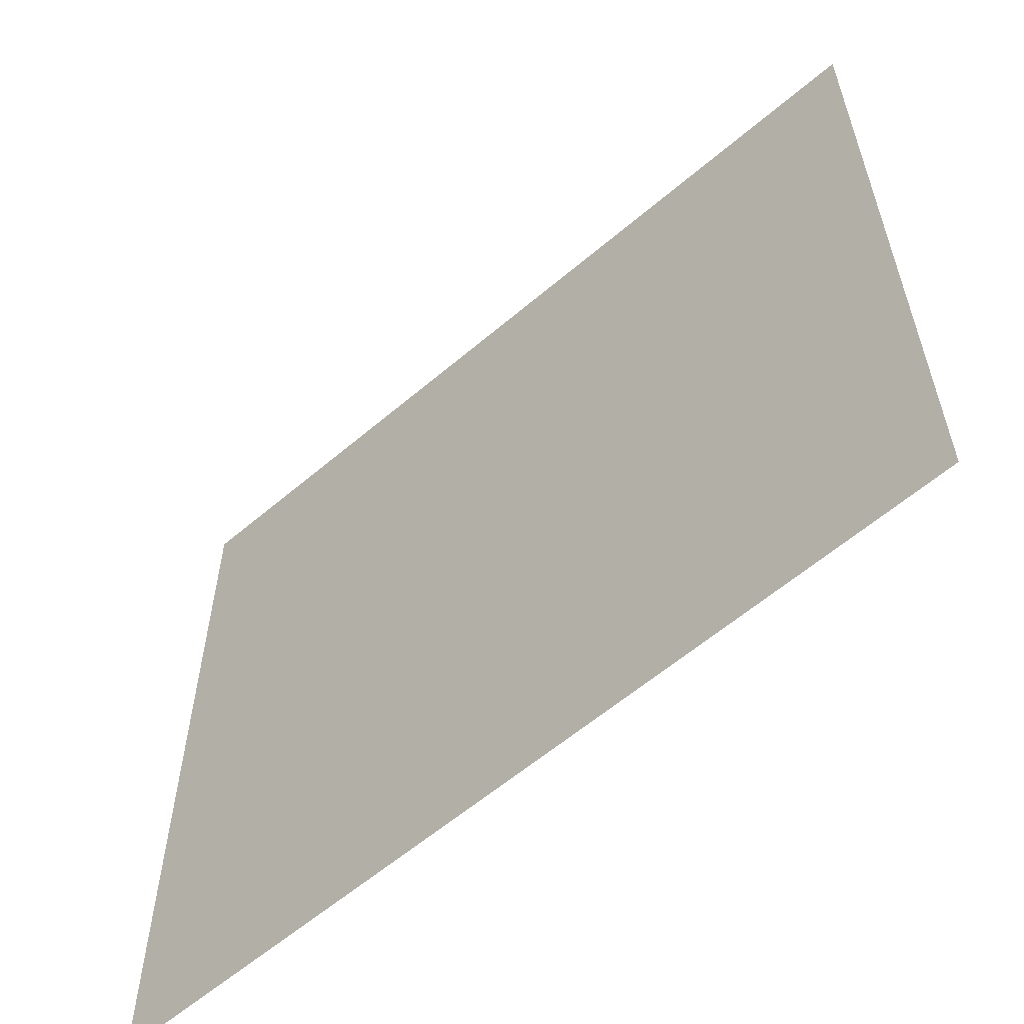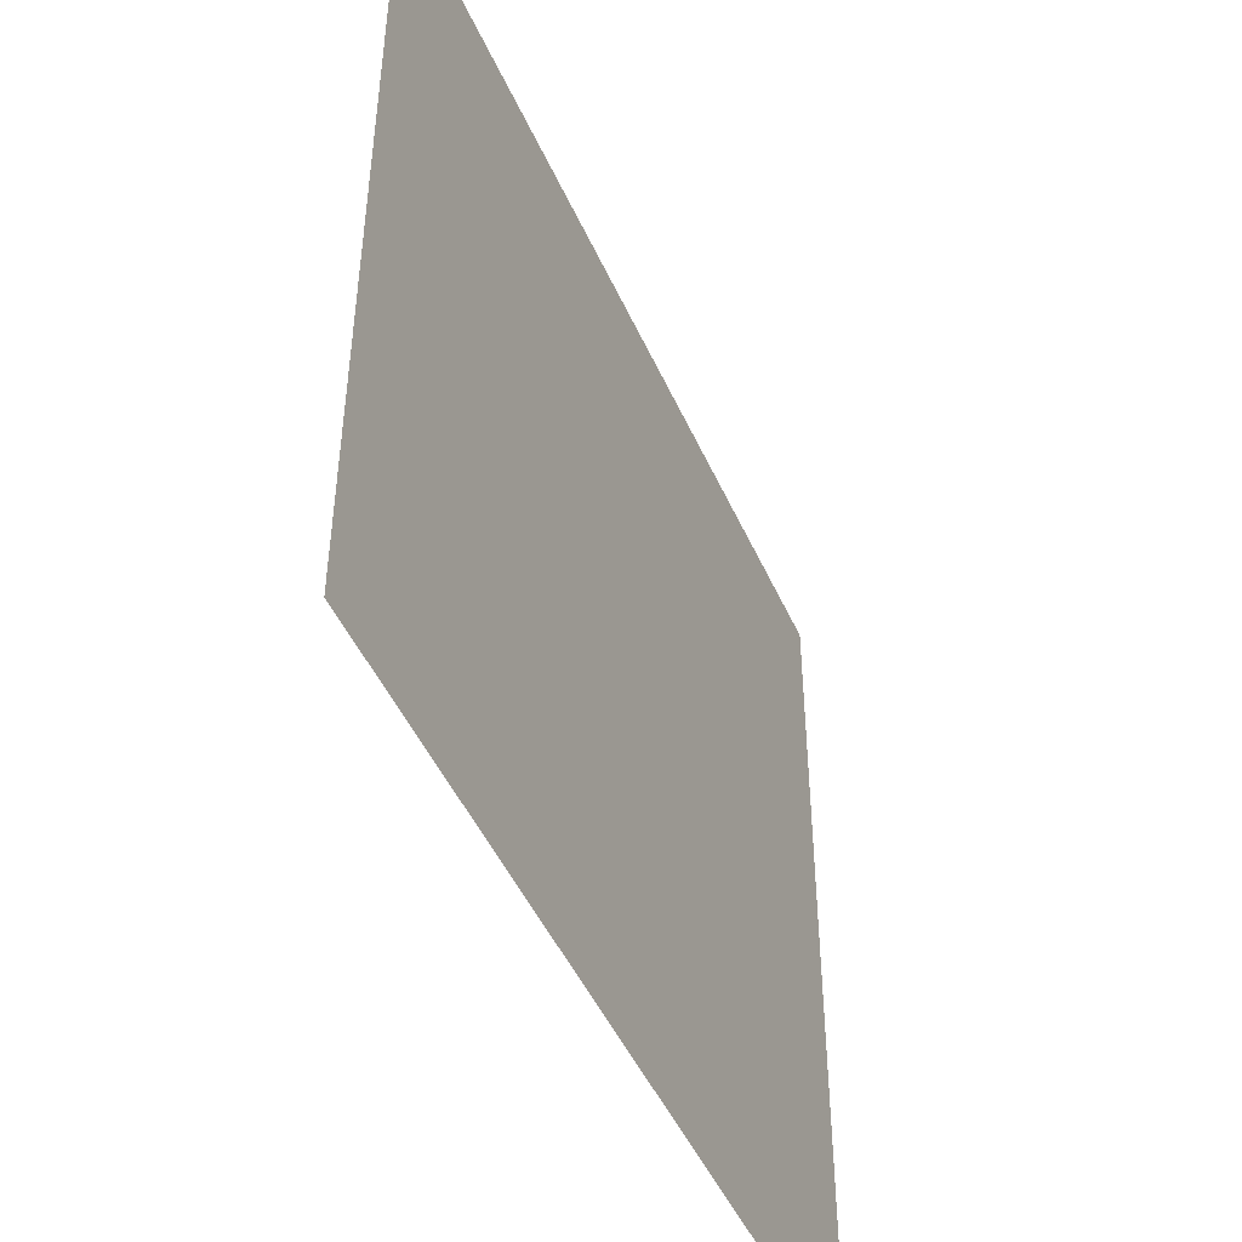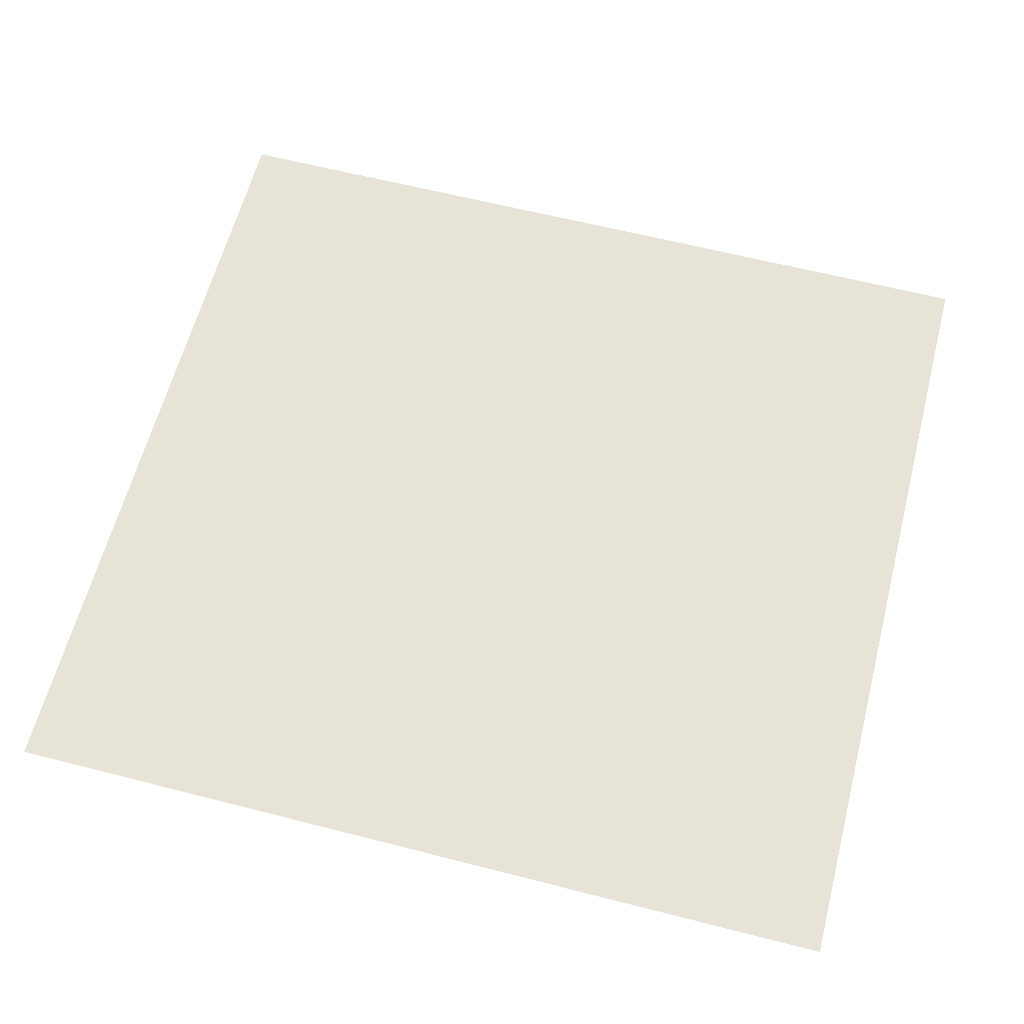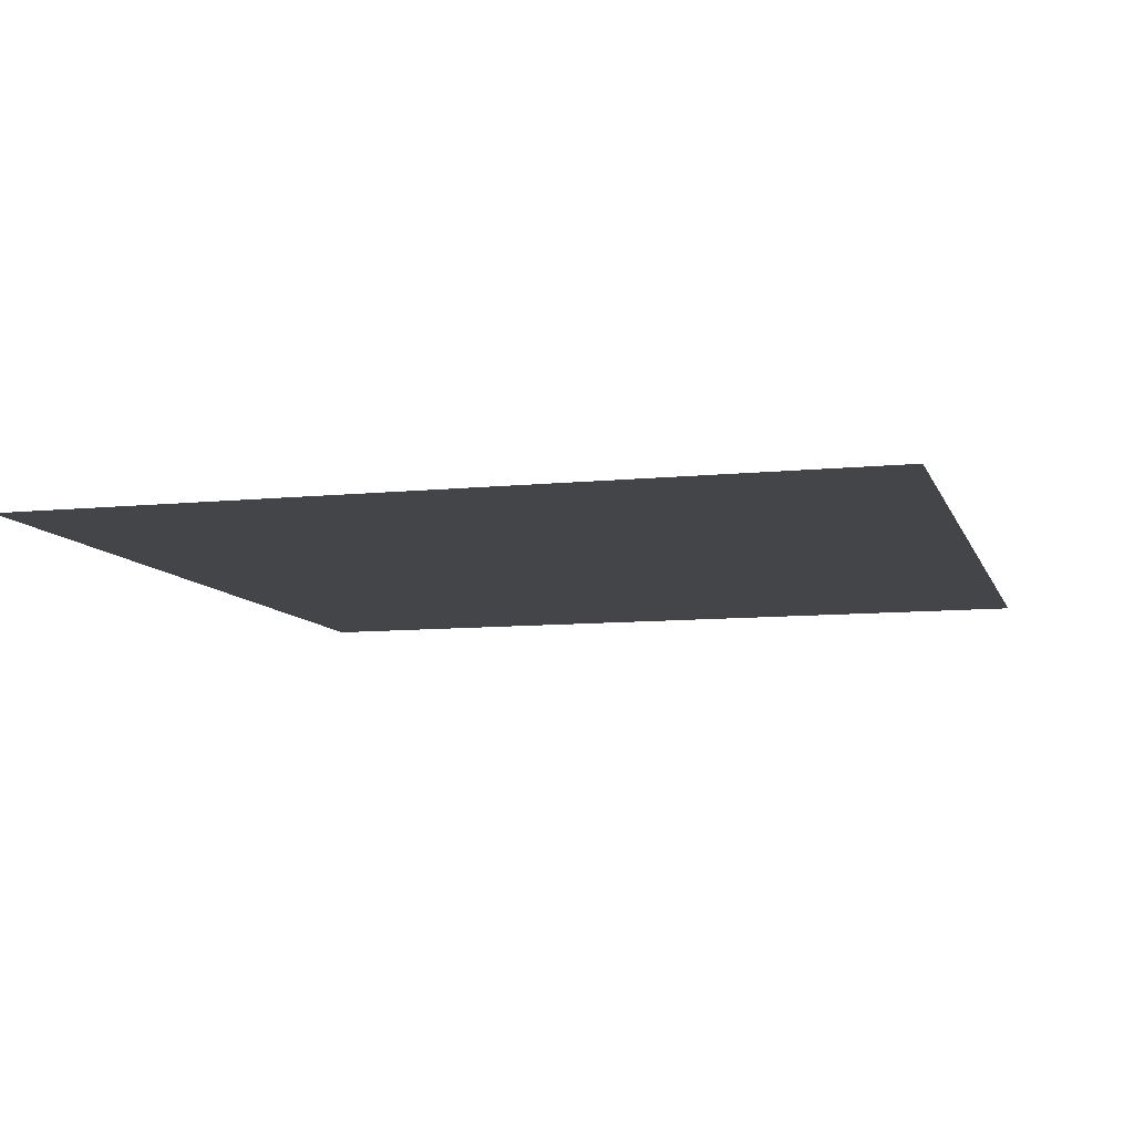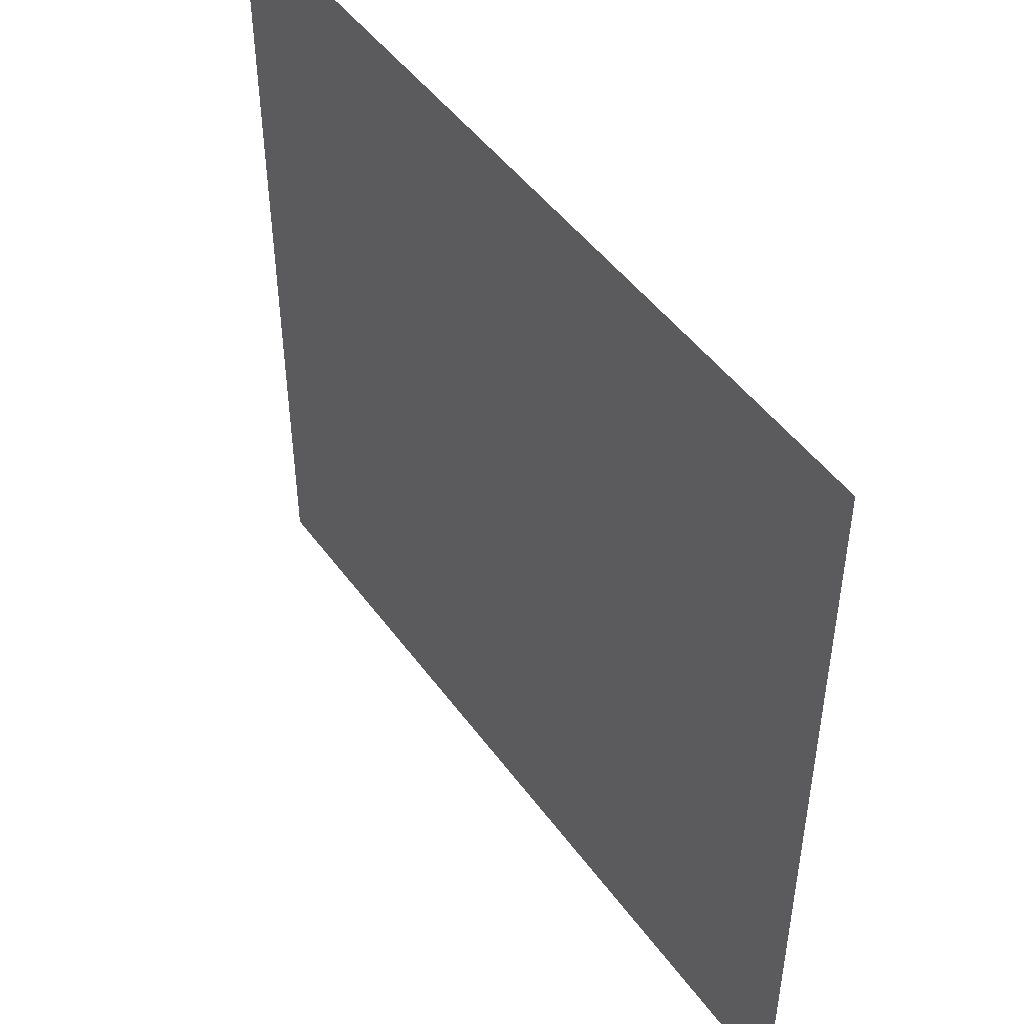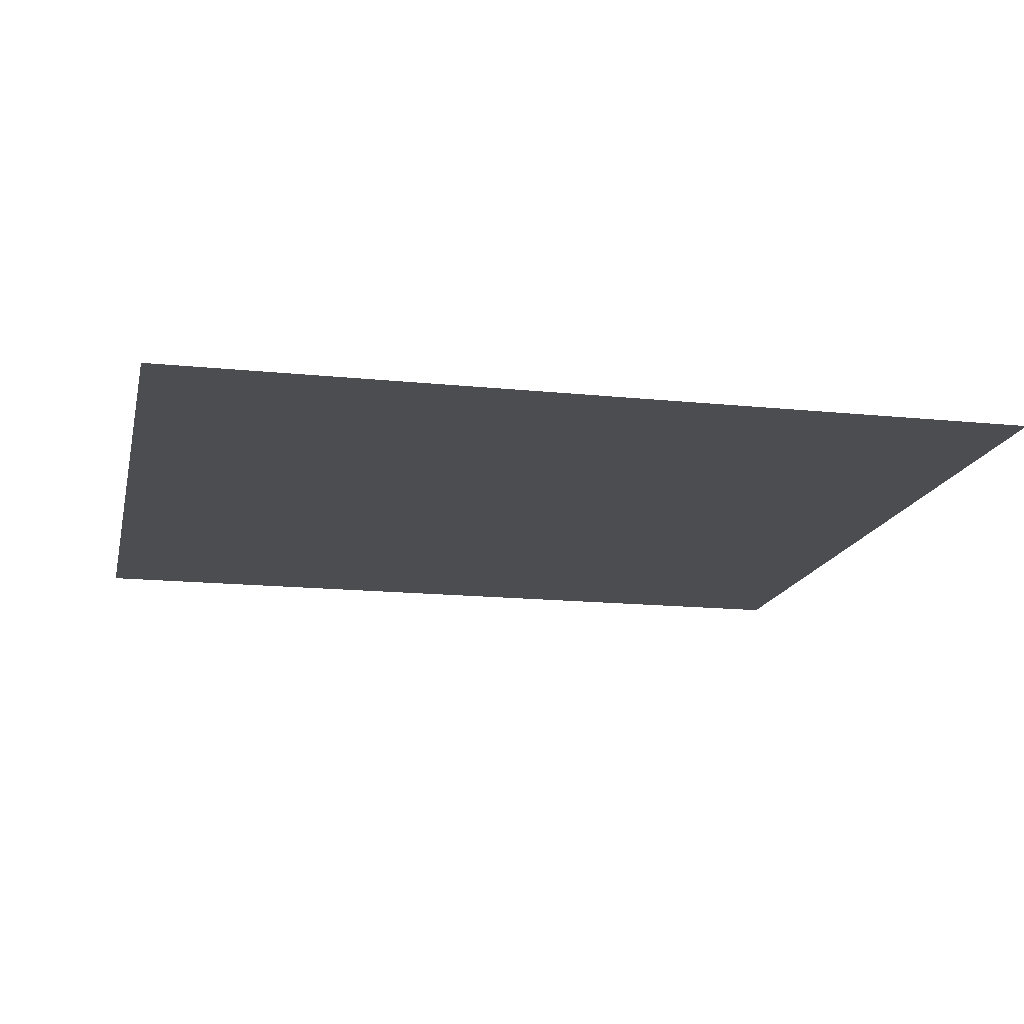
<metadata>
{"format":"obj","ext":"obj","renderer":"f3d","projection":"perspective","resolution":1024,"background":"white","views":[{"elev":-59.6,"azim":-138.8,"up":"+Y"},{"elev":-47.5,"azim":-66.7,"up":"+Y"},{"elev":62.0,"azim":-165.4,"up":"+Z"},{"elev":-9.0,"azim":-74.6,"up":"+Z"},{"elev":48.0,"azim":55.7,"up":"+Y"},{"elev":-15.8,"azim":167.8,"up":"+Z"}]}
</metadata>
<code>
o _3DGeom_4/_3DGeom_4_Defintion/ID51#ID51
v 0.2099 0.3584 0.06233
v 0.4031 0.1738 0.06233
v 0.4031 0.3584 0.06233
v 0.4031 0.3584 0.06233
v 0.4031 0.1738 0.06233
v 0.2099 0.3584 0.06233
v 0.2099 0.3584 0.06233
v 0.4031 -0.01076 0.06233
v 0.4031 0.1738 0.06233
v 0.4031 0.1738 0.06233
v 0.4031 -0.01076 0.06233
v 0.2099 0.3584 0.06233
v 0.2099 0.3584 0.06233
v 0.4031 -0.1953 0.06233
v 0.4031 -0.01076 0.06233
v 0.4031 -0.01076 0.06233
v 0.4031 -0.1953 0.06233
v 0.2099 0.3584 0.06233
v 0.2099 0.3584 0.06233
v -0.1764 -0.3799 0.06233
v 0.4031 -0.1953 0.06233
v 0.4031 -0.1953 0.06233
v -0.1764 -0.3799 0.06233
v 0.2099 0.3584 0.06233
v 0.2099 0.3584 0.06233
v -0.3695 0.1738 0.06233
v -0.1764 -0.3799 0.06233
v -0.1764 -0.3799 0.06233
v -0.3695 0.1738 0.06233
v 0.2099 0.3584 0.06233
v 0.4031 -0.1953 0.06233
v -0.1764 -0.3799 0.06233
v 0.01677 -0.3799 0.06233
v 0.01677 -0.3799 0.06233
v -0.1764 -0.3799 0.06233
v 0.4031 -0.1953 0.06233
v 0.01677 0.3584 0.06233
v -0.3695 0.1738 0.06233
v 0.2099 0.3584 0.06233
v 0.2099 0.3584 0.06233
v -0.3695 0.1738 0.06233
v 0.01677 0.3584 0.06233
v -0.3695 0.1738 0.06233
v -0.3695 -0.01076 0.06233
v -0.1764 -0.3799 0.06233
v -0.1764 -0.3799 0.06233
v -0.3695 -0.01076 0.06233
v -0.3695 0.1738 0.06233
v 0.4031 -0.1953 0.06233
v 0.01677 -0.3799 0.06233
v 0.2099 -0.3799 0.06233
v 0.2099 -0.3799 0.06233
v 0.01677 -0.3799 0.06233
v 0.4031 -0.1953 0.06233
v -0.1764 0.3584 0.06233
v -0.3695 0.1738 0.06233
v 0.01677 0.3584 0.06233
v 0.01677 0.3584 0.06233
v -0.3695 0.1738 0.06233
v -0.1764 0.3584 0.06233
v -0.3695 -0.01076 0.06233
v -0.3695 -0.1953 0.06233
v -0.1764 -0.3799 0.06233
v -0.1764 -0.3799 0.06233
v -0.3695 -0.1953 0.06233
v -0.3695 -0.01076 0.06233
v 0.4031 -0.1953 0.06233
v 0.2099 -0.3799 0.06233
v 0.4031 -0.3799 0.06233
v 0.4031 -0.3799 0.06233
v 0.2099 -0.3799 0.06233
v 0.4031 -0.1953 0.06233
v -0.3695 0.3584 0.06233
v -0.3695 0.1738 0.06233
v -0.1764 0.3584 0.06233
v -0.1764 0.3584 0.06233
v -0.3695 0.1738 0.06233
v -0.3695 0.3584 0.06233
v -0.3695 -0.1953 0.06233
v -0.3695 -0.3799 0.06233
v -0.1764 -0.3799 0.06233
v -0.1764 -0.3799 0.06233
v -0.3695 -0.3799 0.06233
v -0.3695 -0.1953 0.06233
f 1 2 3
f 4 5 6
f 7 8 9
f 10 11 12
f 13 14 15
f 16 17 18
f 19 20 21
f 22 23 24
f 25 26 27
f 28 29 30
f 31 32 33
f 34 35 36
f 37 38 39
f 40 41 42
f 43 44 45
f 46 47 48
f 49 50 51
f 52 53 54
f 55 56 57
f 58 59 60
f 61 62 63
f 64 65 66
f 67 68 69
f 70 71 72
f 73 74 75
f 76 77 78
f 79 80 81
f 82 83 84

</code>
